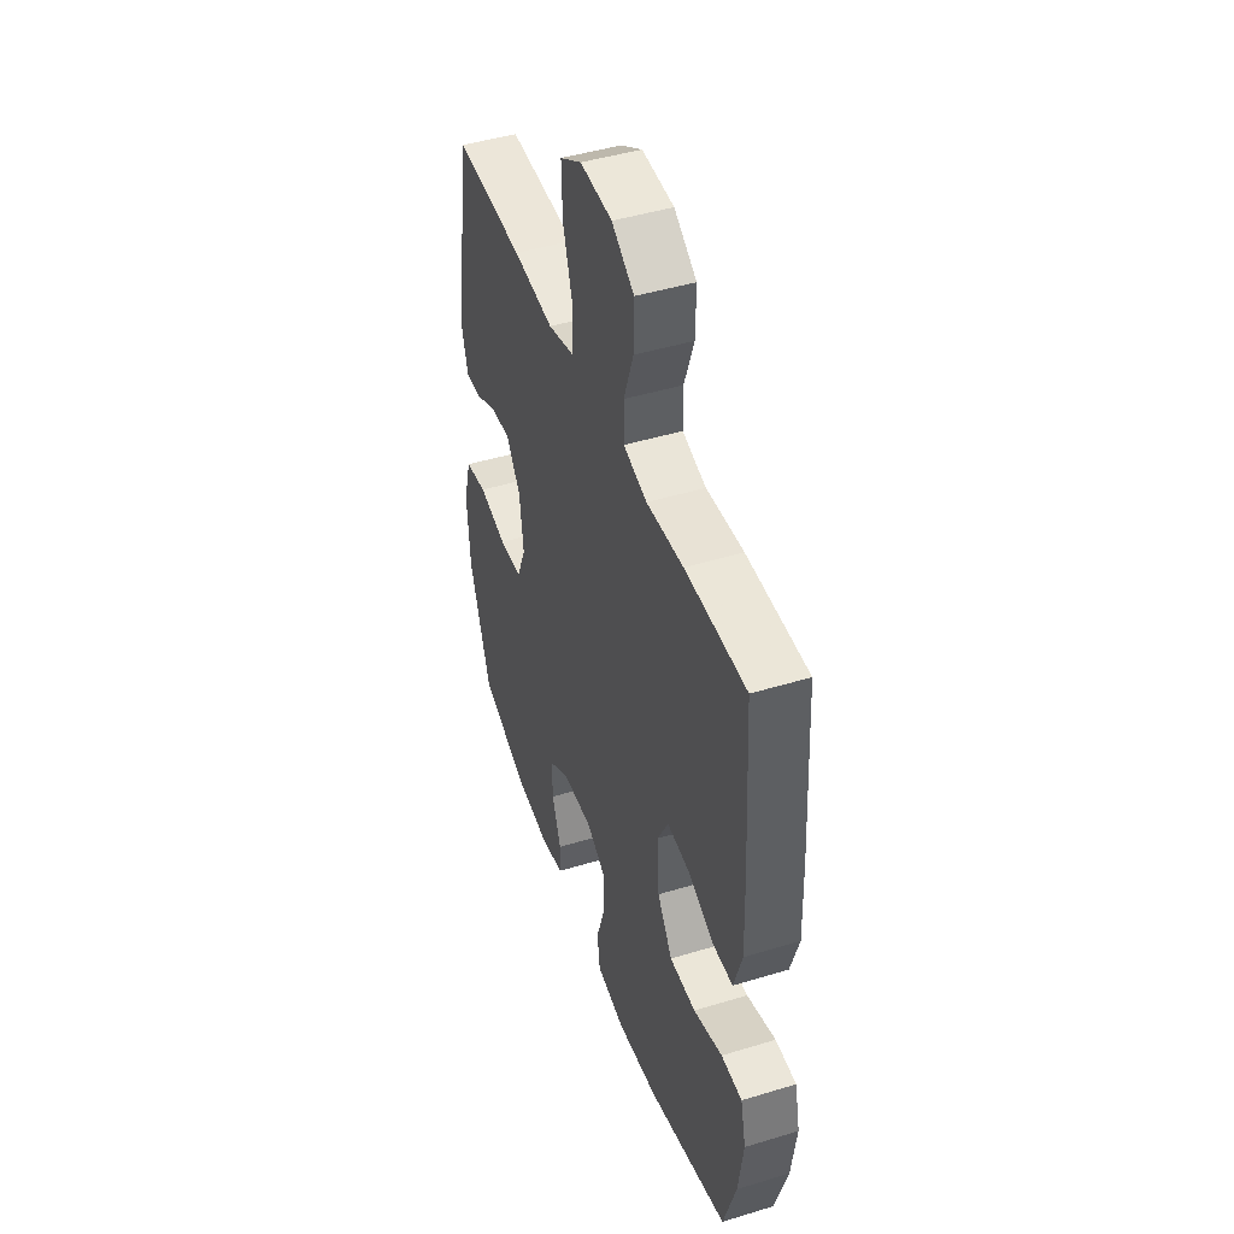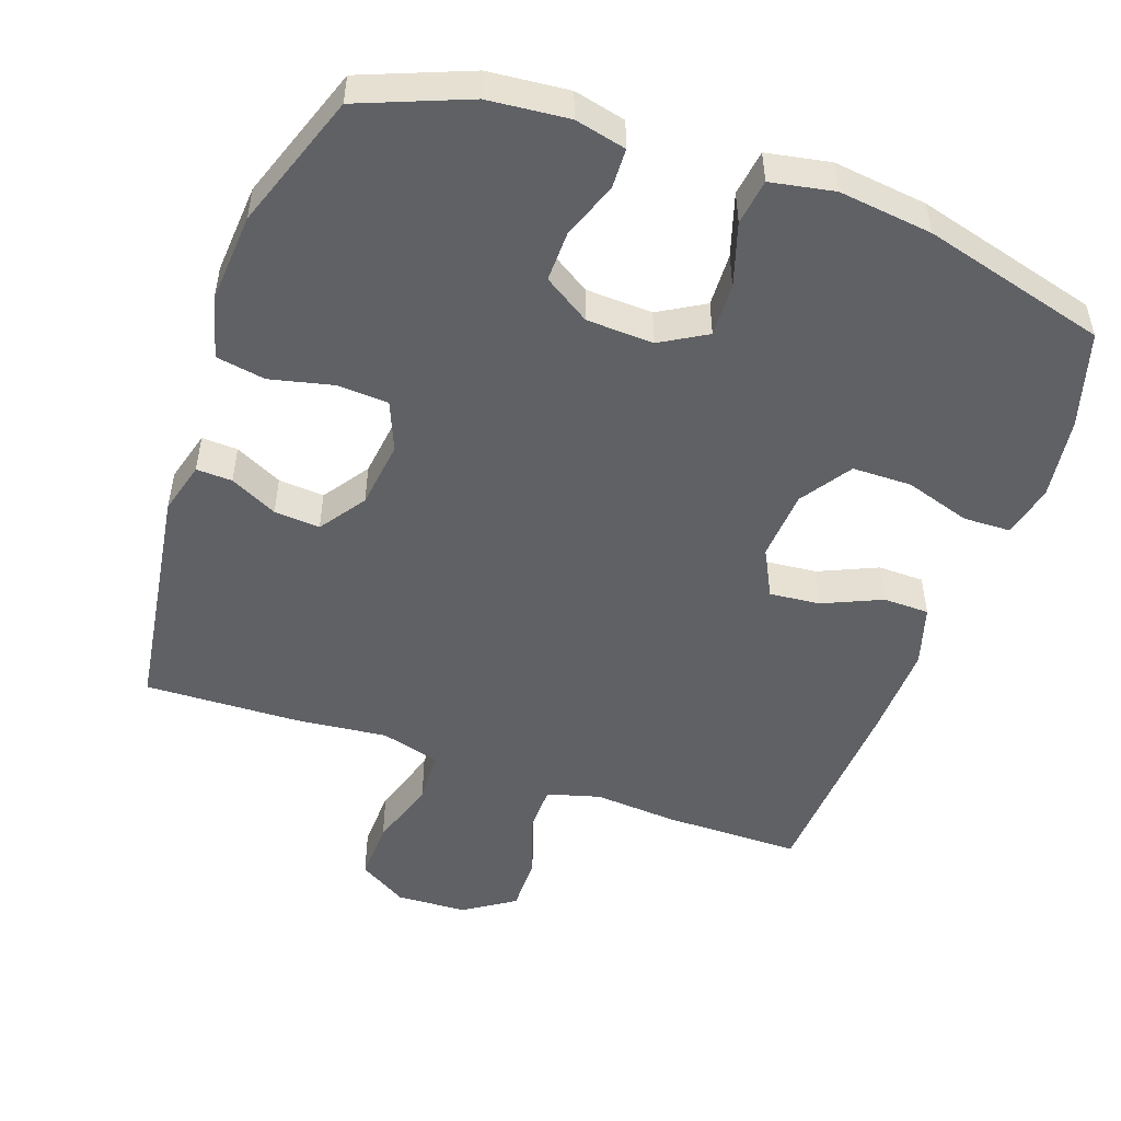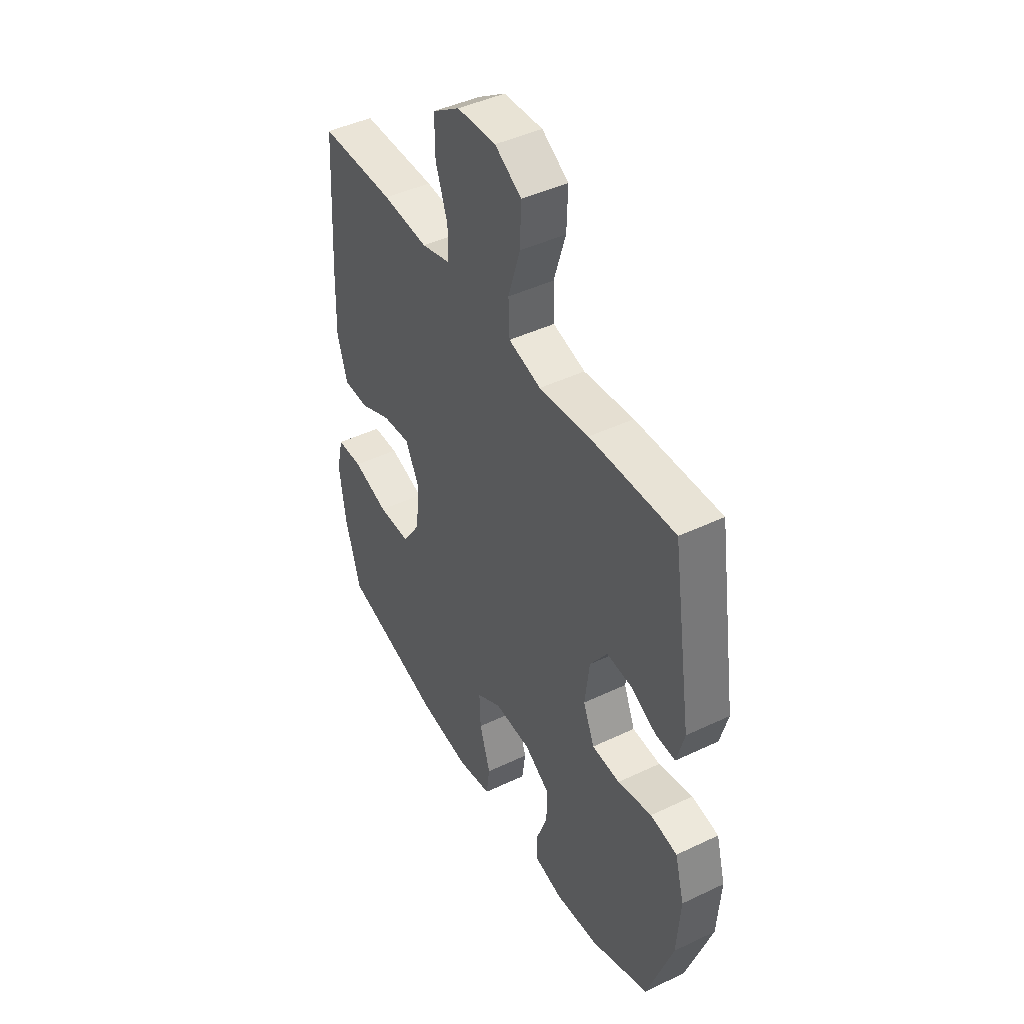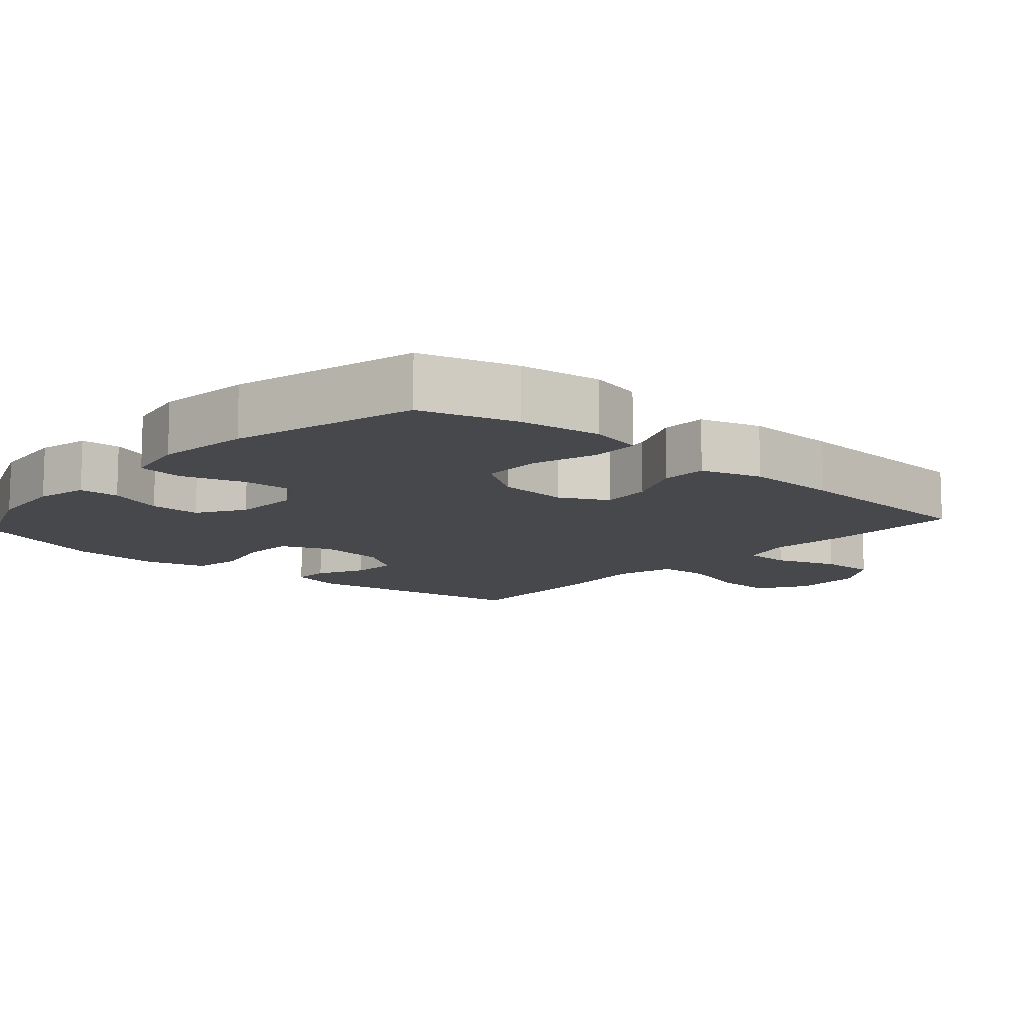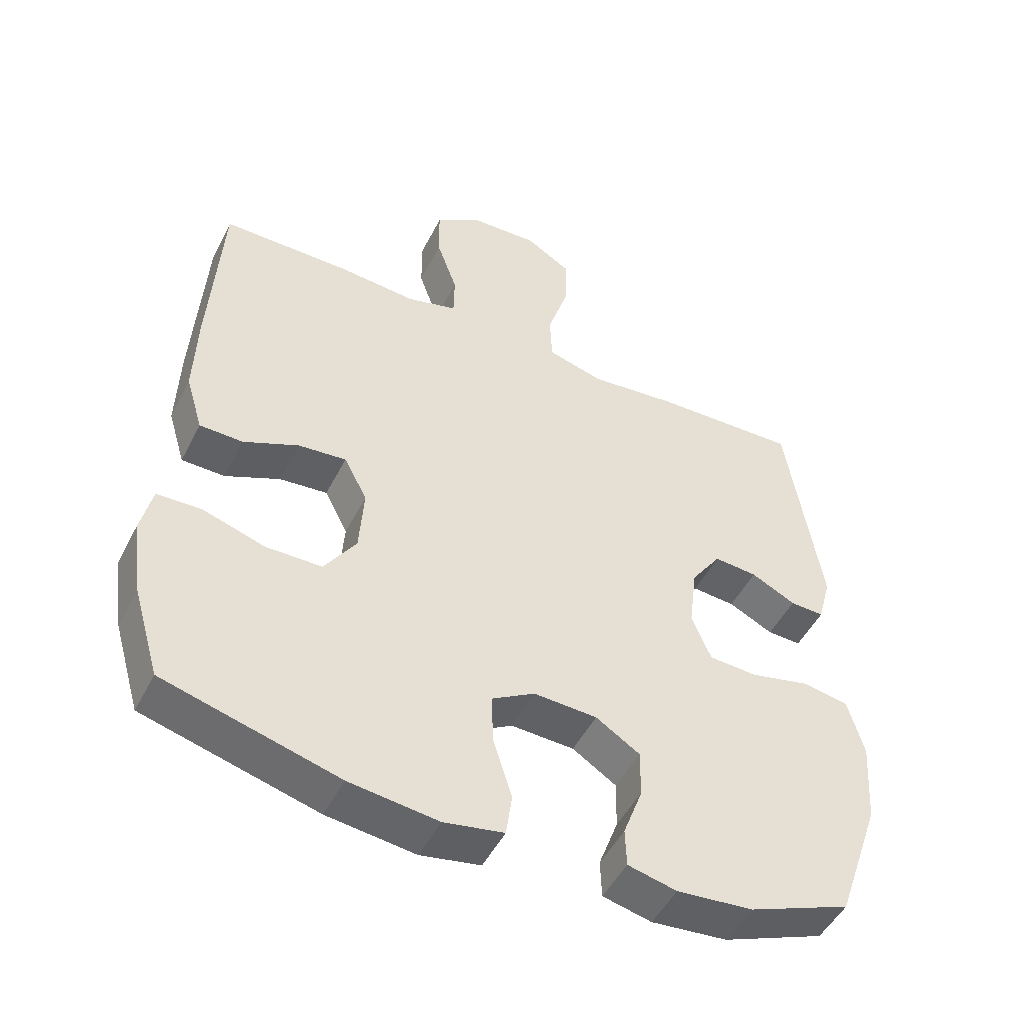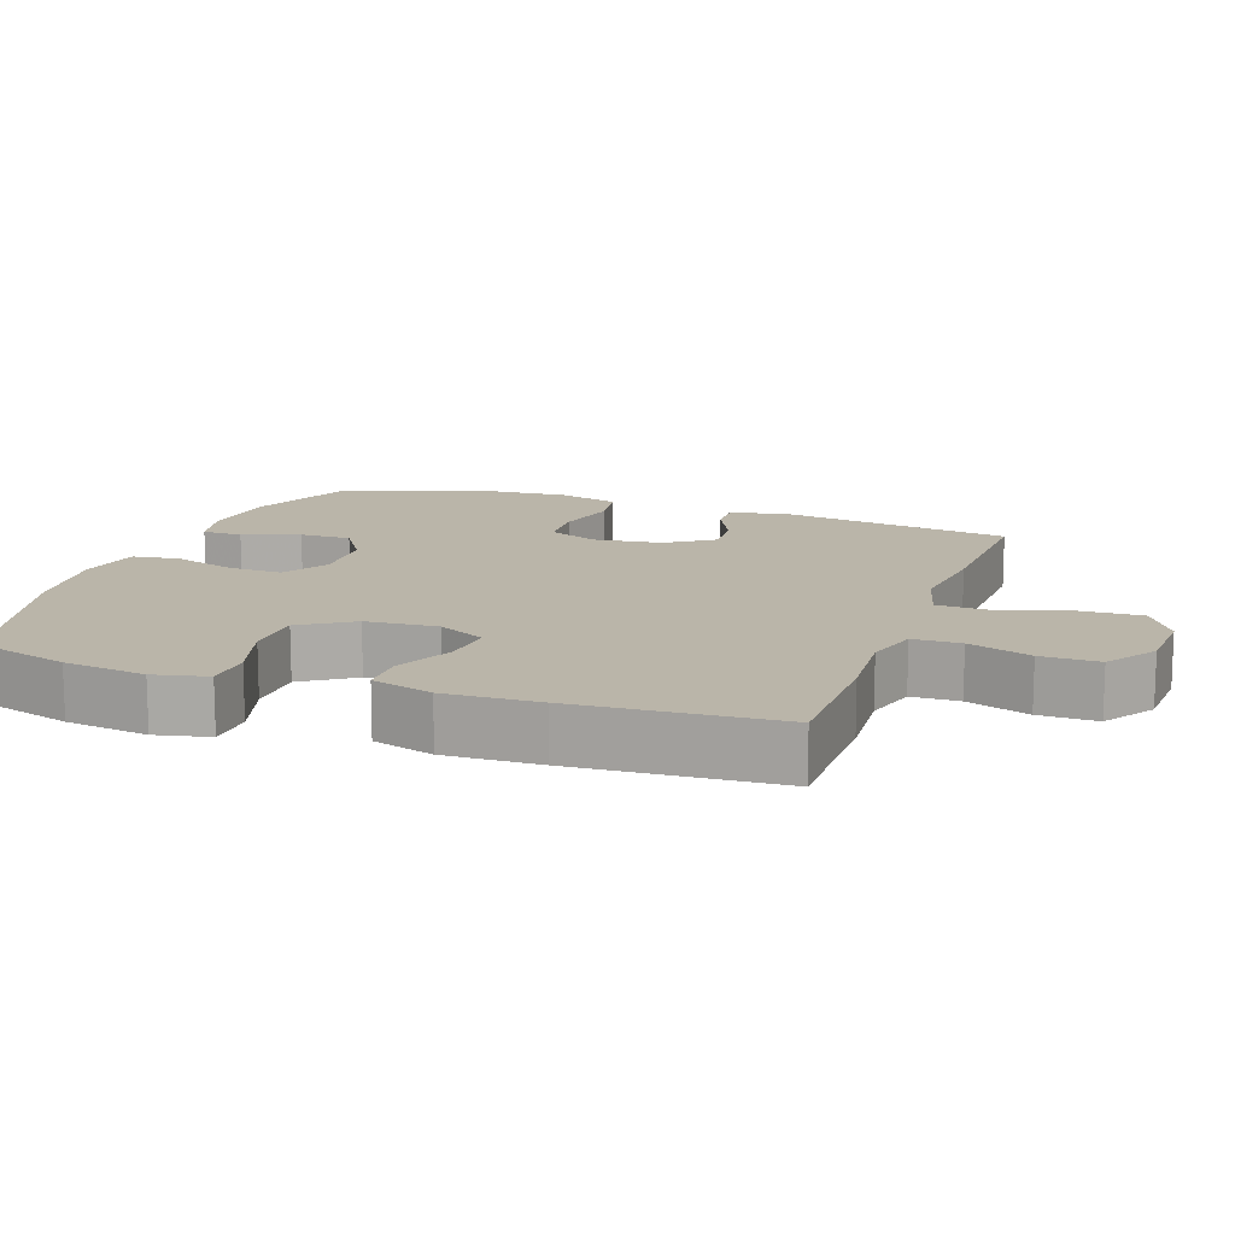
<metadata>
{"format":"obj","ext":"obj","renderer":"f3d","projection":"perspective","resolution":1024,"background":"white","views":[{"elev":45.7,"azim":-109.3,"up":"+Z"},{"elev":-50.4,"azim":160.5,"up":"+Y"},{"elev":44.3,"azim":60.9,"up":"+Z"},{"elev":-11.4,"azim":-131.5,"up":"+Y"},{"elev":-49.3,"azim":-26.3,"up":"+Z"},{"elev":13.6,"azim":-70.5,"up":"+Y"}]}
</metadata>
<code>
v 0.5 0.07 0.5
v 0.551 0.07 0.168
v 0.531 0.07 0.094
v 0.48 0.07 0.096
v 0.413 0.07 0.129
v 0.348 0.07 0.134
v 0.303 0.07 0.069
v 0.291 0.07 -0.027
v 0.32 0.07 -0.097
v 0.393 0.07 -0.101
v 0.482 0.07 -0.08
v 0.552 0.07 -0.092
v 0.576 0.07 -0.179
v 0.567 0.07 -0.307
v 0.5 0.07 -0.5
v 0.347 0.07 -0.561
v 0.233 0.07 -0.572
v 0.16 0.07 -0.555
v 0.158 0.07 -0.498
v 0.187 0.07 -0.419
v 0.188 0.07 -0.347
v 0.122 0.07 -0.305
v 0.027 0.07 -0.301
v -0.038 0.07 -0.339
v -0.035 0.07 -0.415
v -0.007 0.07 -0.504
v -0.016 0.07 -0.569
v -0.106 0.07 -0.586
v -0.239 0.07 -0.57
v -0.5 0.07 -0.5
v -0.54 0.07 -0.365
v -0.556 0.07 -0.249
v -0.539 0.07 -0.174
v -0.472 0.07 -0.172
v -0.379 0.07 -0.201
v -0.295 0.07 -0.2
v -0.247 0.07 -0.128
v -0.24 0.07 -0.027
v -0.275 0.07 0.04
v -0.347 0.07 0.033
v -0.43 0.07 -0.004
v -0.495 0.07 -0.003
v -0.521 0.07 0.083
v -0.517 0.07 0.216
v -0.5 0.07 0.5
v -0.306 0.07 0.501
v -0.188 0.07 0.492
v -0.113 0.07 0.513
v -0.112 0.07 0.58
v -0.143 0.07 0.668
v -0.144 0.07 0.749
v -0.073 0.07 0.796
v 0.028 0.07 0.801
v 0.097 0.07 0.759
v 0.094 0.07 0.674
v 0.063 0.07 0.575
v 0.066 0.07 0.501
v 0.15 0.07 0.478
v 0.279 0.07 0.492
v 0.5 0 0.5
v 0.551 0 0.168
v 0.531 0 0.094
v 0.48 0 0.096
v 0.413 0 0.129
v 0.348 0 0.134
v 0.303 0 0.069
v 0.291 0 -0.027
v 0.32 0 -0.097
v 0.393 0 -0.101
v 0.482 0 -0.08
v 0.552 0 -0.092
v 0.576 0 -0.179
v 0.567 0 -0.307
v 0.5 0 -0.5
v 0.347 0 -0.561
v 0.233 0 -0.572
v 0.16 0 -0.555
v 0.158 0 -0.498
v 0.187 0 -0.419
v 0.188 0 -0.347
v 0.122 0 -0.305
v 0.027 0 -0.301
v -0.038 0 -0.339
v -0.035 0 -0.415
v -0.007 0 -0.504
v -0.016 0 -0.569
v -0.106 0 -0.586
v -0.239 0 -0.57
v -0.5 0 -0.5
v -0.54 0 -0.365
v -0.556 0 -0.249
v -0.539 0 -0.174
v -0.472 0 -0.172
v -0.379 0 -0.201
v -0.295 0 -0.2
v -0.247 0 -0.128
v -0.24 0 -0.027
v -0.275 0 0.04
v -0.347 0 0.033
v -0.43 0 -0.004
v -0.495 0 -0.003
v -0.521 0 0.083
v -0.517 0 0.216
v -0.5 0 0.5
v -0.306 0 0.501
v -0.188 0 0.492
v -0.113 0 0.513
v -0.112 0 0.58
v -0.143 0 0.668
v -0.144 0 0.749
v -0.073 0 0.796
v 0.028 0 0.801
v 0.097 0 0.759
v 0.094 0 0.674
v 0.063 0 0.575
v 0.066 0 0.501
v 0.15 0 0.478
v 0.279 0 0.492
f 58 59 1 2
f 57 58 2 3
f 53 54 55 56
f 53 56 57
f 52 53 57
f 49 50 51 52
f 48 49 52 57
f 47 48 57 3
f 40 41 42 43
f 39 40 43 44
f 32 33 34 35
f 32 35 36
f 31 32 36
f 30 31 36
f 29 30 36
f 28 29 36 37
f 25 26 27 28
f 24 25 28 37
f 17 18 19 20
f 17 20 21
f 16 17 21
f 15 16 21
f 14 15 21 22
f 10 11 12 13
f 9 10 13 14
f 47 3 4 5
f 47 5 6
f 46 47 6 7
f 39 44 45 46
f 38 39 46 7
f 23 24 37 38
f 23 38 7 8
f 9 14 22 23
f 8 9 23
f 61 60 118 117
f 62 61 117 116
f 115 114 113 112
f 116 115 112
f 116 112 111
f 111 110 109 108
f 116 111 108 107
f 62 116 107 106
f 102 101 100 99
f 103 102 99 98
f 94 93 92 91
f 95 94 91
f 95 91 90
f 95 90 89
f 95 89 88
f 96 95 88 87
f 87 86 85 84
f 96 87 84 83
f 79 78 77 76
f 80 79 76
f 80 76 75
f 80 75 74
f 81 80 74 73
f 72 71 70 69
f 73 72 69 68
f 64 63 62 106
f 65 64 106
f 66 65 106 105
f 105 104 103 98
f 66 105 98 97
f 97 96 83 82
f 67 66 97 82
f 82 81 73 68
f 82 68 67
f 1 60 61 2
f 2 61 62 3
f 3 62 63 4
f 4 63 64 5
f 5 64 65 6
f 6 65 66 7
f 7 66 67 8
f 8 67 68 9
f 9 68 69 10
f 10 69 70 11
f 11 70 71 12
f 12 71 72 13
f 13 72 73 14
f 14 73 74 15
f 15 74 75 16
f 16 75 76 17
f 17 76 77 18
f 18 77 78 19
f 19 78 79 20
f 20 79 80 21
f 21 80 81 22
f 22 81 82 23
f 23 82 83 24
f 24 83 84 25
f 25 84 85 26
f 26 85 86 27
f 27 86 87 28
f 28 87 88 29
f 29 88 89 30
f 30 89 90 31
f 31 90 91 32
f 32 91 92 33
f 33 92 93 34
f 34 93 94 35
f 35 94 95 36
f 36 95 96 37
f 37 96 97 38
f 38 97 98 39
f 39 98 99 40
f 40 99 100 41
f 41 100 101 42
f 42 101 102 43
f 43 102 103 44
f 44 103 104 45
f 45 104 105 46
f 46 105 106 47
f 47 106 107 48
f 48 107 108 49
f 49 108 109 50
f 50 109 110 51
f 51 110 111 52
f 52 111 112 53
f 53 112 113 54
f 54 113 114 55
f 55 114 115 56
f 56 115 116 57
f 57 116 117 58
f 58 117 118 59
f 59 118 60 1

</code>
